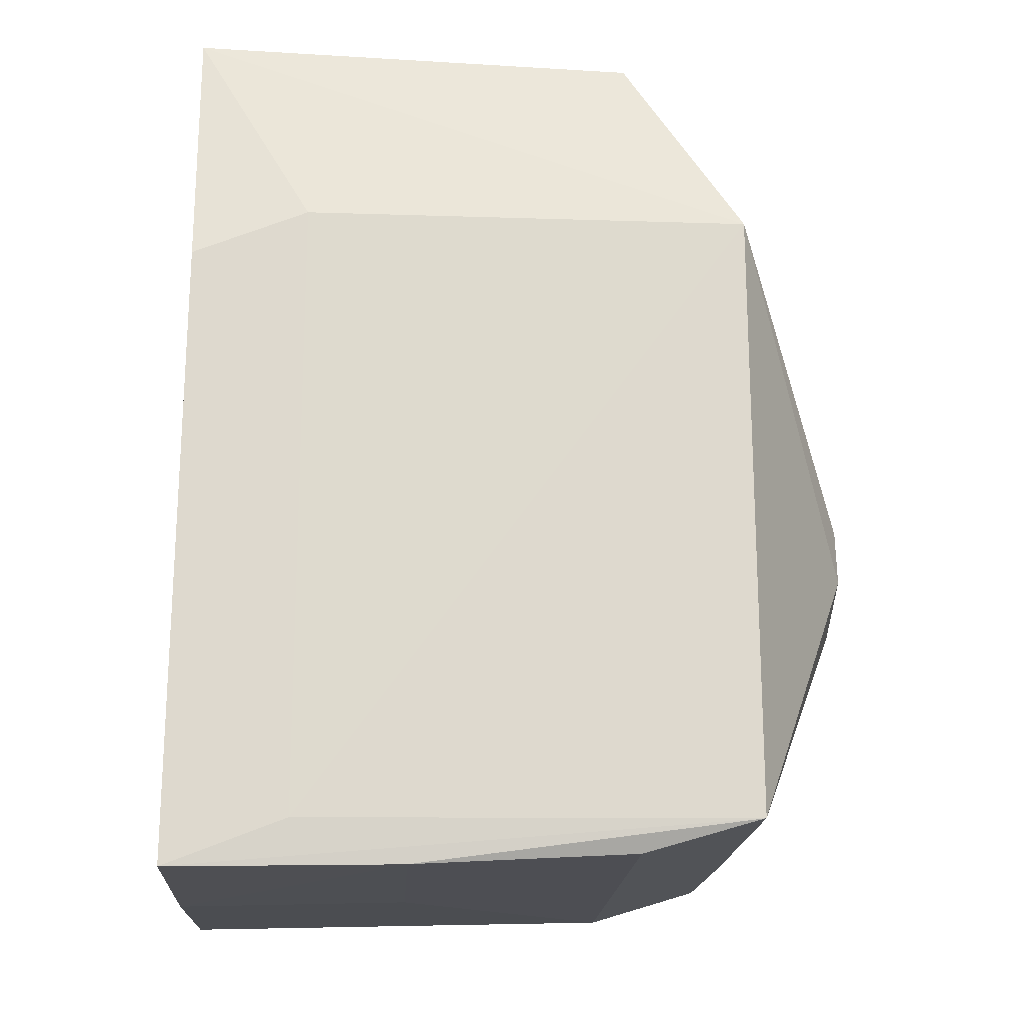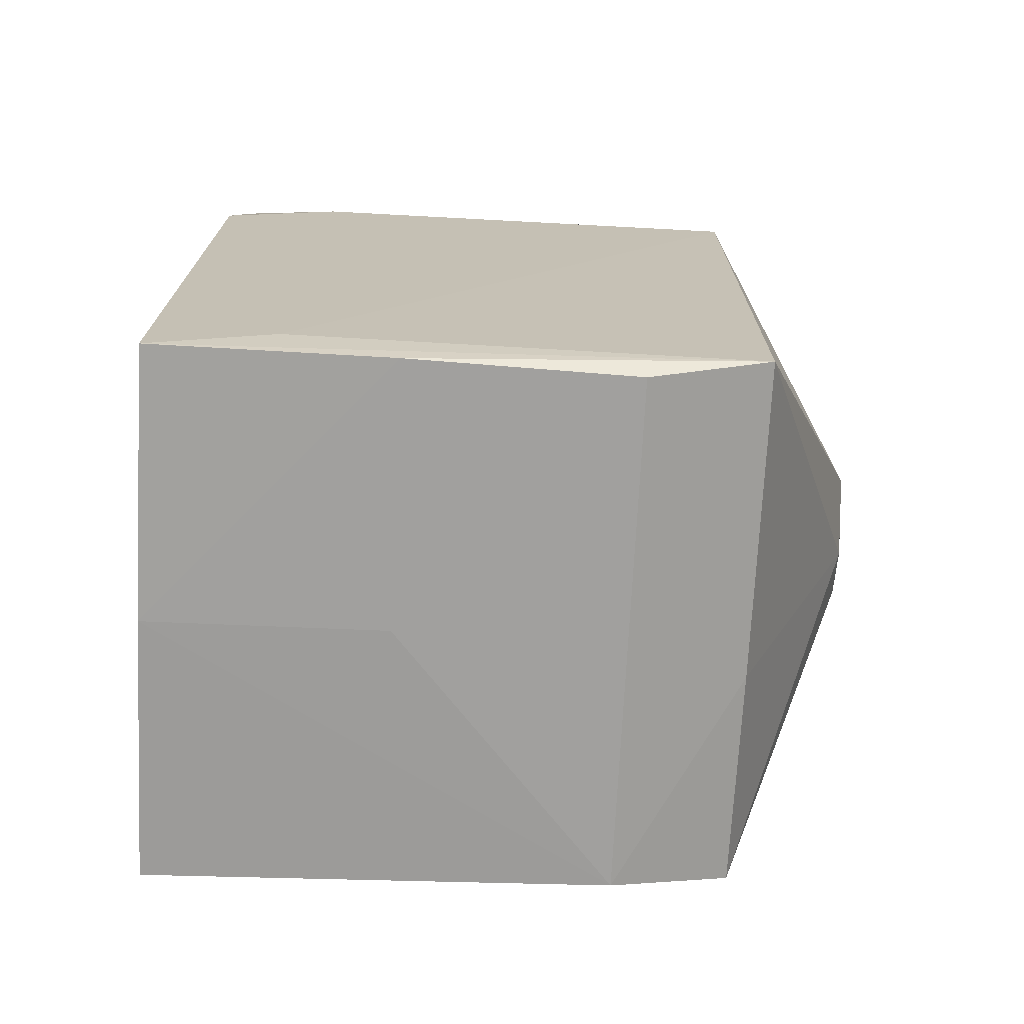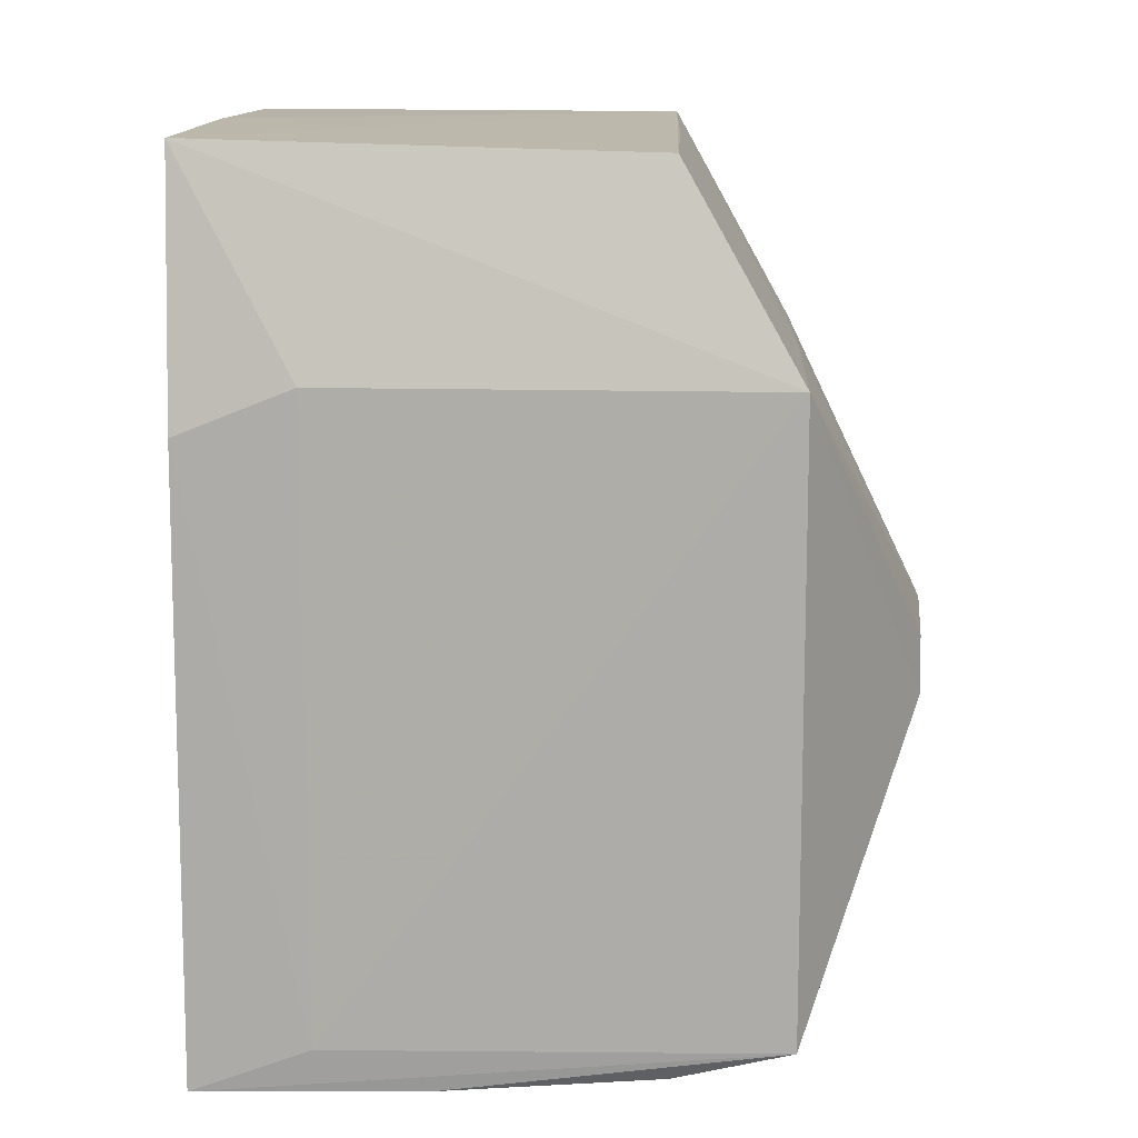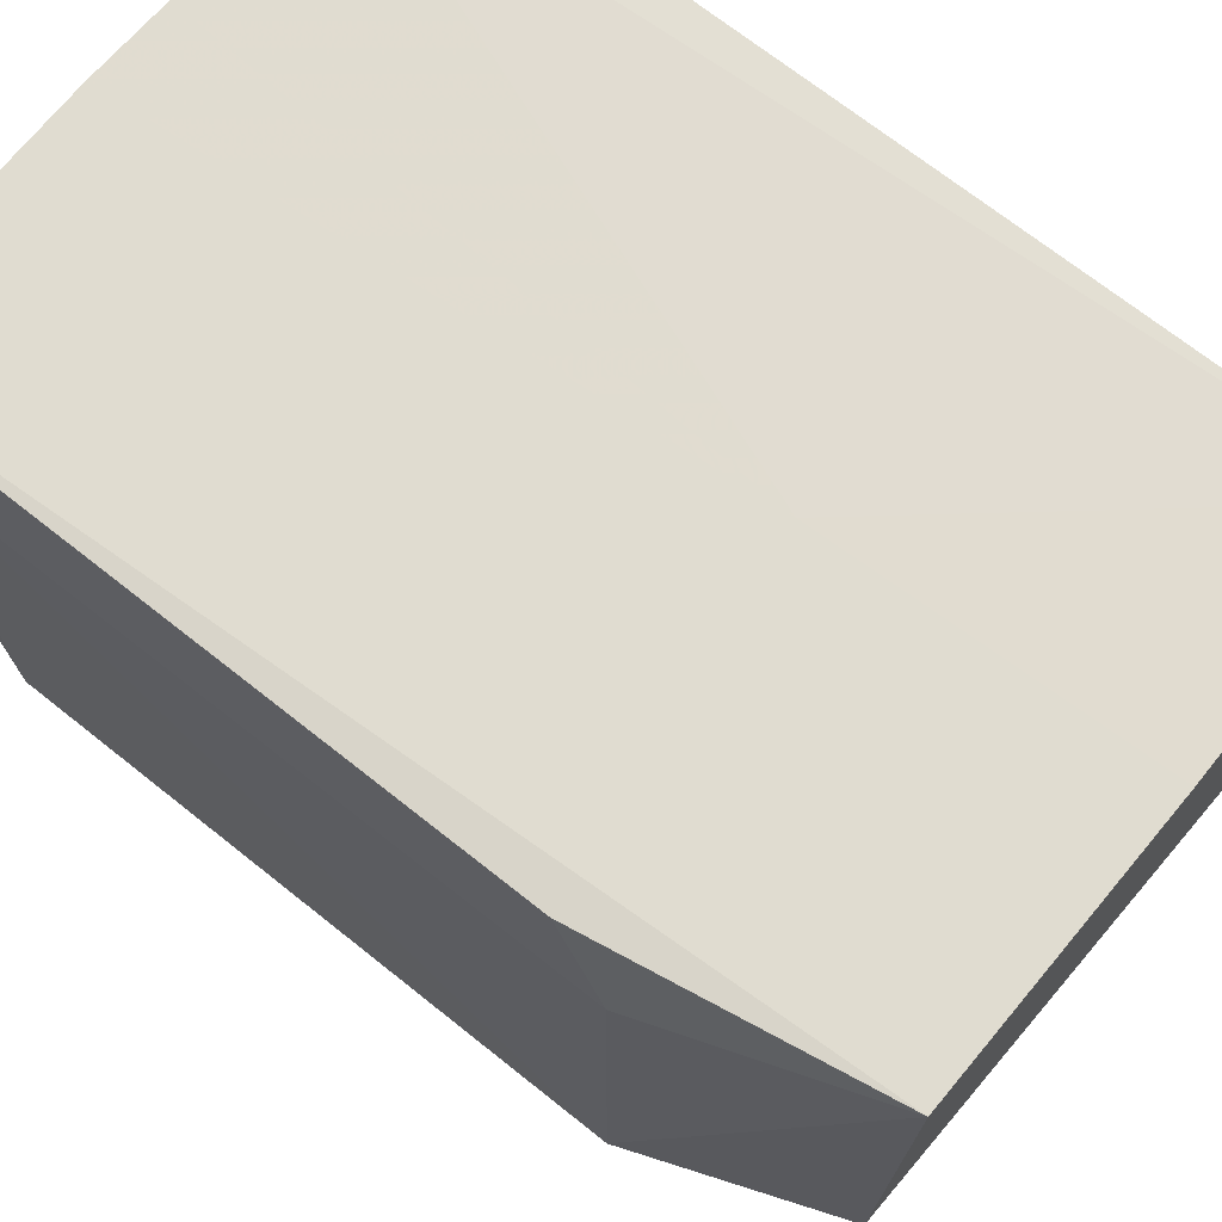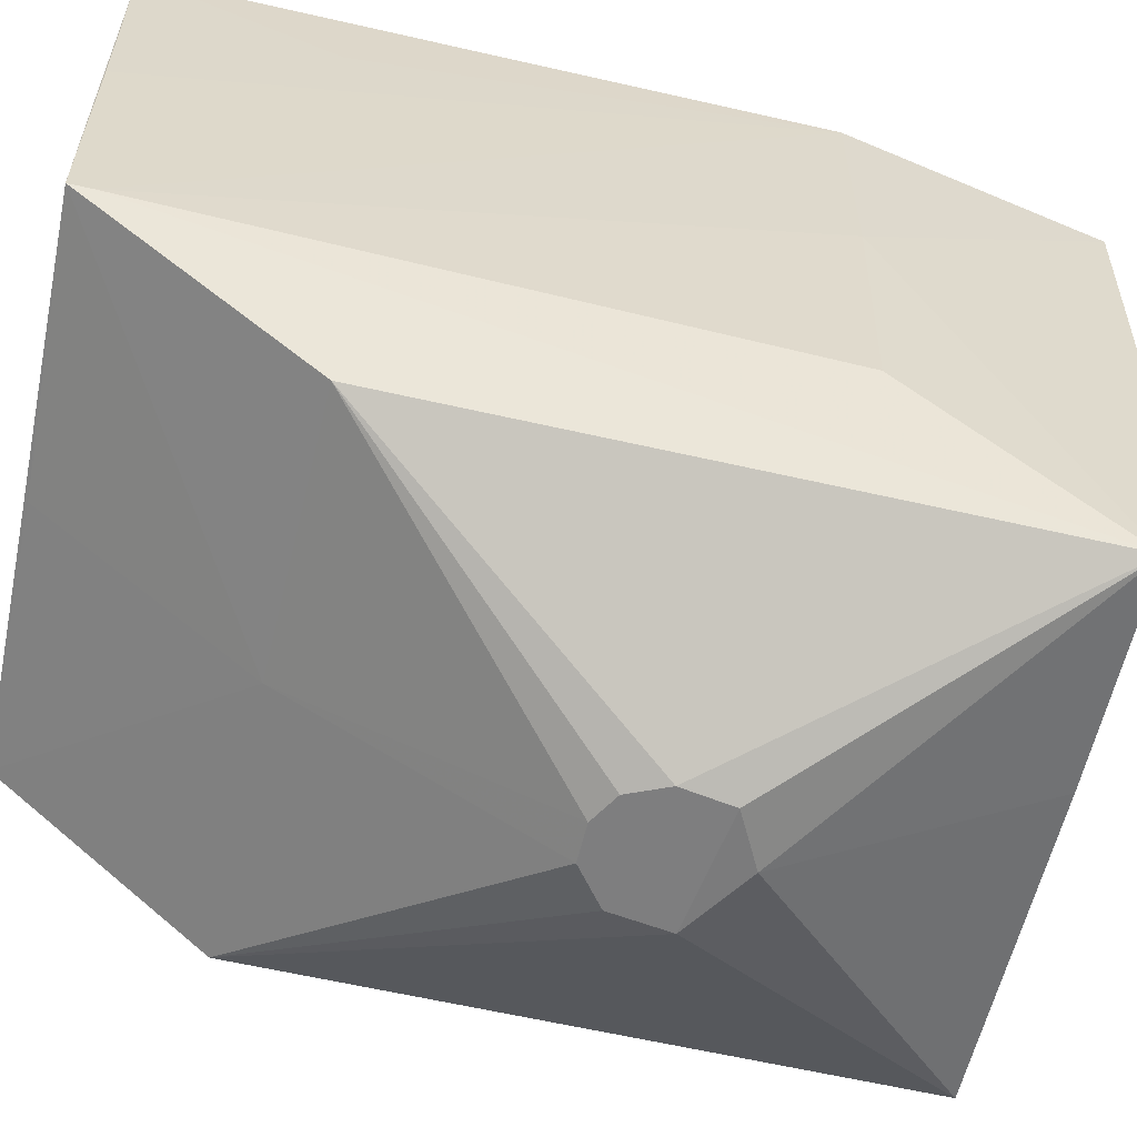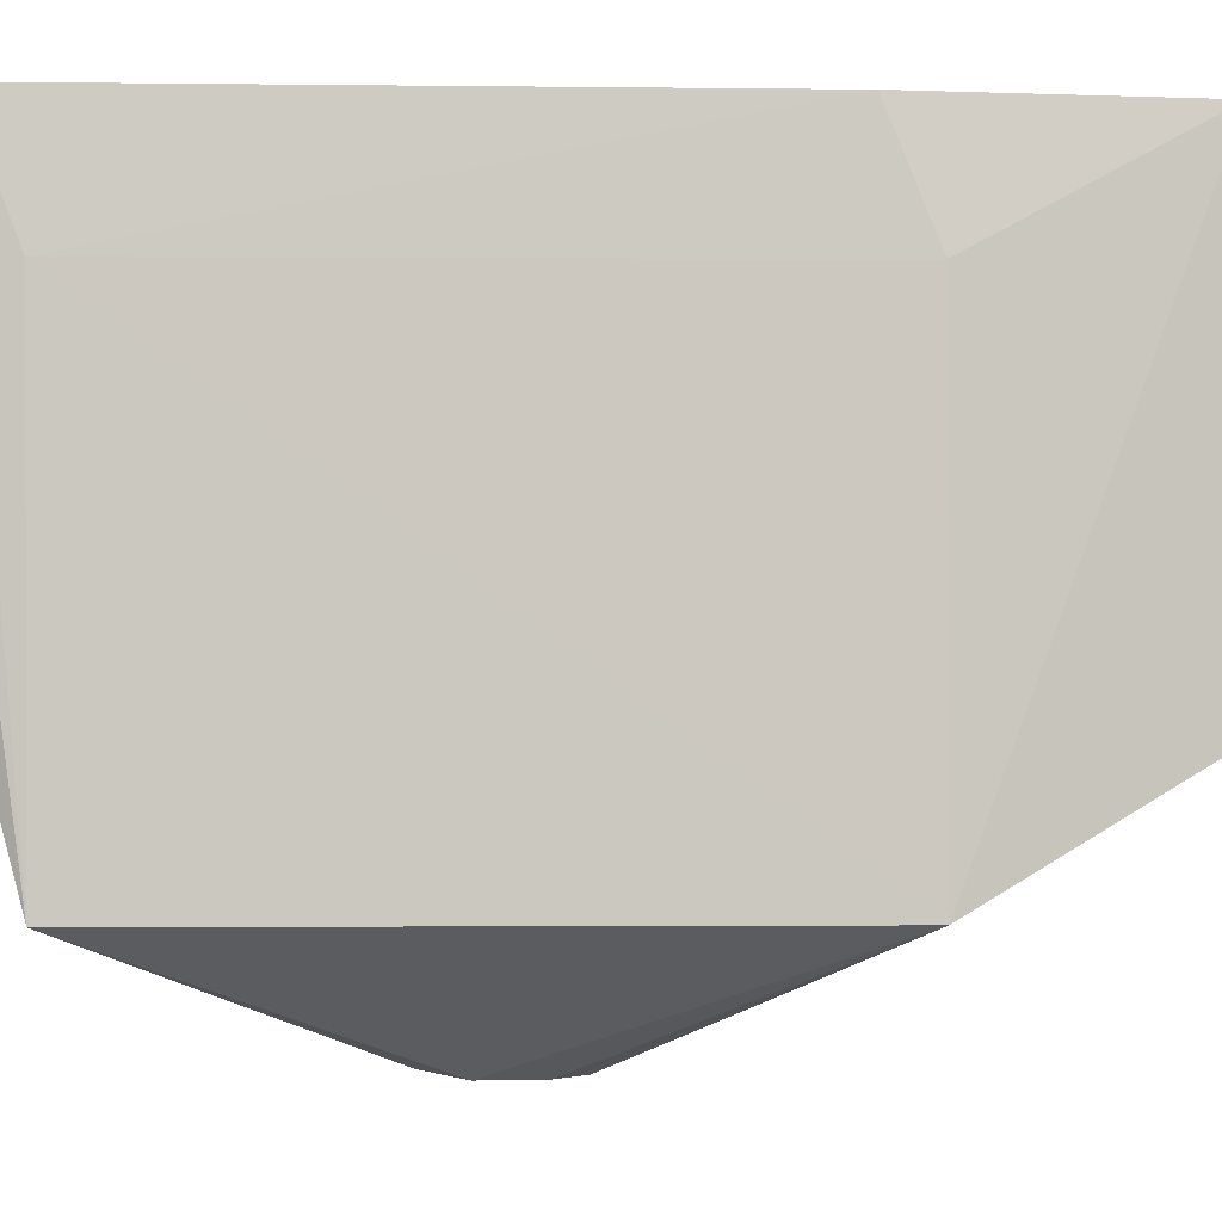
<metadata>
{"format":"obj","ext":"obj","renderer":"f3d","projection":"perspective","resolution":1024,"background":"white","views":[{"elev":-17.8,"azim":-93.2,"up":"+Z"},{"elev":-71.6,"azim":-92.9,"up":"+Z"},{"elev":12.9,"azim":-87.1,"up":"+Z"},{"elev":69.3,"azim":-51.2,"up":"+Y"},{"elev":-59.4,"azim":76.7,"up":"+Y"},{"elev":-2.7,"azim":-90.3,"up":"+Y"}]}
</metadata>
<code>
v -0.07068 -0.1446 0.16
v -0.07785 -0.2654 0.07957
v -0.02661 -0.1593 0.128
v -0.07281 -0.2654 0.07669
v -0.02688 -0.1446 0.16
v -0.03606 -0.2236 0.007946
v -0.08139 -0.185 0.005646
v -0.03504 -0.1442 0.006097
v -0.1272 -0.1656 0.1217
v -0.1274 -0.1446 0.004909
v -0.02678 -0.1446 0.05125
v -0.09227 -0.2654 0.06442
v -0.08146 -0.1443 0.004548
v -0.1175 -0.2236 0.1569
v -0.1268 -0.1453 0.1136
v -0.0807 -0.2442 0.1225
v -0.0352 -0.2439 0.01421
v -0.0352 -0.2439 0.1222
v -0.07296 -0.2236 0.1576
v -0.127 -0.244 0.1216
v -0.08071 -0.2651 0.05664
v -0.08434 -0.2654 0.07957
v -0.1269 -0.185 0.005673
v -0.07287 -0.1444 0.1059
v -0.02642 -0.1842 0.1596
v -0.02642 -0.2227 0.156
v -0.02642 -0.2227 0.1596
v -0.1251 -0.2236 0.007991
v -0.07137 -0.2654 0.06155
v -0.07285 -0.2442 0.01375
v -0.06993 -0.2654 0.07019
v -0.1187 -0.1447 0.159
v -0.1272 -0.2442 0.01375
v -0.02774 -0.2236 0.05182
v -0.0268 -0.1829 0.05125
v -0.09083 -0.2654 0.07452
v -0.1279 -0.1655 0.01301
f 11 25 26
f 32 14 27
f 14 32 20
f 17 27 18
f 32 10 15
f 8 35 6
f 35 17 6
f 5 3 11
f 8 5 11
f 35 8 11
f 6 33 28
f 17 18 31
f 17 35 34
f 36 31 2
f 10 33 37
f 33 20 37
f 15 10 37
f 6 28 7
f 20 32 9
f 32 15 9
f 37 20 9
f 15 37 9
f 33 21 12
f 20 33 12
f 36 20 12
f 31 36 12
f 10 32 13
f 8 6 13
f 6 7 13
f 14 20 16
f 18 27 16
f 2 18 16
f 32 27 1
f 27 5 1
f 33 10 23
f 28 33 23
f 7 28 23
f 10 13 23
f 13 7 23
f 21 17 29
f 17 31 29
f 12 21 29
f 31 12 29
f 17 21 30
f 21 33 30
f 33 6 30
f 6 17 30
f 5 8 24
f 13 32 24
f 8 13 24
f 32 1 24
f 1 5 24
f 3 5 25
f 5 27 25
f 11 3 25
f 20 36 22
f 36 2 22
f 16 20 22
f 2 16 22
f 31 18 4
f 18 2 4
f 2 31 4
f 27 14 19
f 14 16 19
f 16 27 19
f 27 17 26
f 35 11 26
f 17 34 26
f 34 35 26
f 25 27 26

</code>
